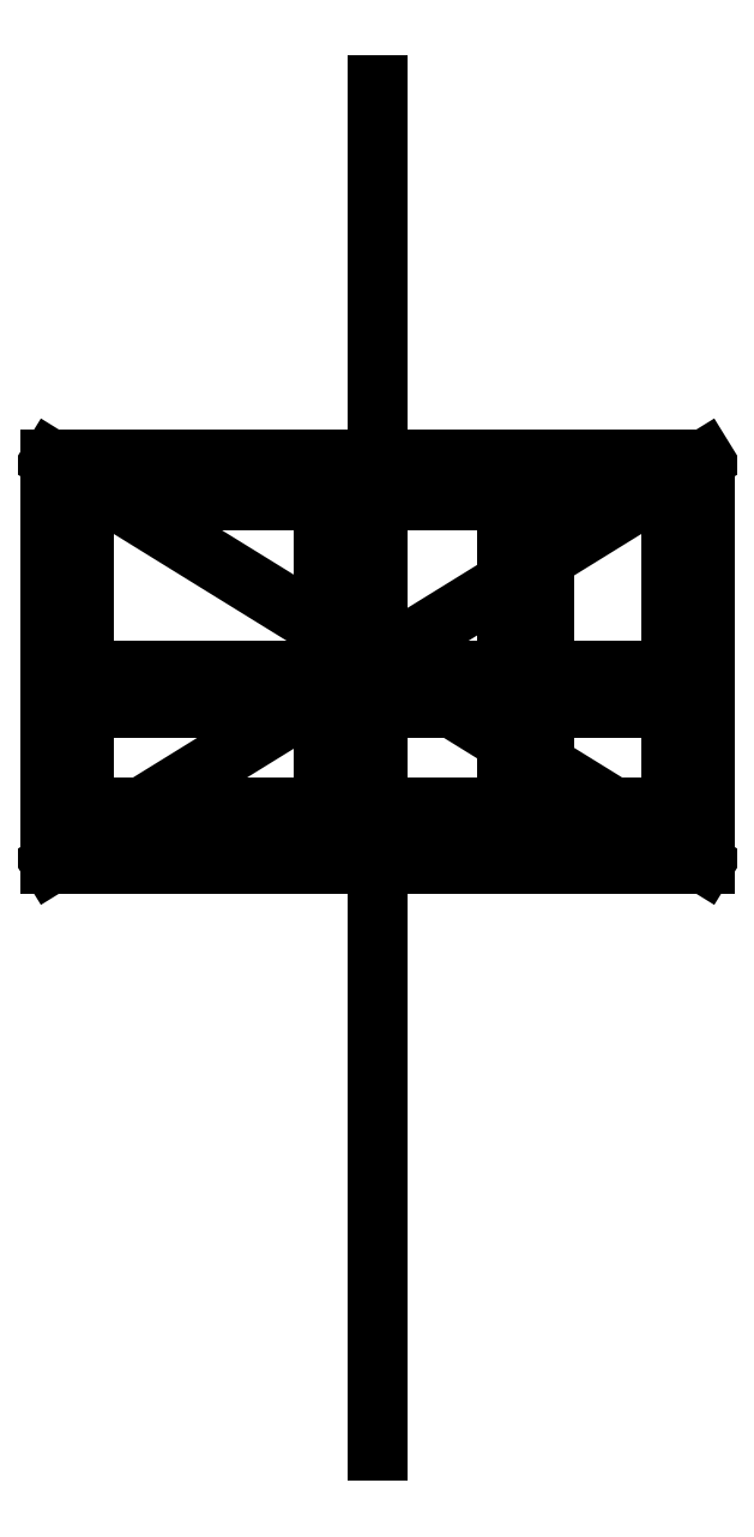
<metadata>
{"format":"dxf","ext":"dxf","renderer":"ezdxf+matplotlib","layout":"modelspace","background":"white","min_lineweight":24,"dpi":150}
</metadata>
<code>
0
SECTION
2
ENTITIES
0
LWPOLYLINE
8
0
90
4
70
1
43
0
10
87.5
20
54
10
-87.5
20
54
10
-87.5
20
-54
10
87.5
20
-54
0
LINE
8
0
10
-87.5
20
54
30
0
11
87.5
21
-54
31
0
0
LINE
8
0
10
-83.7
20
54
30
0
11
-83.7
21
-54
31
0
0
LINE
8
0
10
-87.5
20
-44
30
0
11
87.5
21
-44
31
0
0
LINE
8
0
10
-87.5
20
48
30
0
11
87.5
21
48
31
0
0
LINE
8
0
10
83.7
20
54
30
0
11
83.7
21
-54
31
0
0
CIRCLE
8
0
10
-83.7
20
48
30
0
40
1.5
210
0
220
0
230
1
0
CIRCLE
8
0
10
83.7
20
48
30
0
40
1.5
210
0
220
0
230
1
0
CIRCLE
8
0
10
-83.7
20
-44
30
0
40
1.5
210
0
220
0
230
1
0
CIRCLE
8
0
10
83.7
20
-44
30
0
40
1.5
210
0
220
0
230
1
0
LINE
8
0
10
-9.3
20
54
30
0
11
-9.3
21
-54
31
0
0
LINE
8
0
10
39.7
20
54
30
0
11
39.7
21
-54
31
0
0
LINE
8
0
10
-87.5
20
-7.5
30
0
11
87.5
21
-7.5
31
0
0
CIRCLE
8
0
10
-9.3
20
-7.5
30
0
40
1.5
210
0
220
0
230
1
0
CIRCLE
8
0
10
39.7
20
-7.5
30
0
40
1.5
210
0
220
0
230
1
0
CIRCLE
8
0
10
-9.3
20
48
30
0
40
1.5
210
0
220
0
230
1
0
CIRCLE
8
0
10
39.7
20
48
30
0
40
1.5
210
0
220
0
230
1
0
LWPOLYLINE
8
0
90
4
70
1
43
0
10
78.7
20
43
10
78.7
20
-2.5
10
44.7
20
-2.5
10
44.7
20
43
0
LWPOLYLINE
8
0
90
4
70
1
43
0
10
-78.7
20
-2.5
10
-78.7
20
43
10
-14.3
20
43
10
-14.3
20
-2.5
0
LWPOLYLINE
8
0
90
4
70
1
43
0
10
78.7
20
-12.5
10
78.7
20
-39
10
44.7
20
-39
10
44.7
20
-12.5
0
LWPOLYLINE
8
0
90
4
70
1
43
0
10
-78.7
20
-39
10
-78.7
20
-12.5
10
-14.3
20
-12.5
10
-14.3
20
-39
0
LINE
8
0
10
0
20
0
30
0
11
-1.292e-14
21
-211
31
0
0
LINE
8
0
10
0
20
0
30
0
11
3.772e-14
21
154
31
0
0
LINE
8
0
10
87.5
20
54
30
0
11
-12.15
21
-7.5
31
0
0
LINE
8
0
10
-14.3
20
-8.825
30
0
11
-87.5
21
-54
31
0
0
LINE
8
0
10
-4.3
20
43
30
0
11
-4.3
21
-2.654
31
0
0
LWPOLYLINE
8
0
90
4
70
1
43
0
10
-4.3
20
-12.5
10
-4.3
20
-39
10
34.7
20
-39
10
34.7
20
-12.5
0
LINE
8
0
10
34.7
20
-2.5
30
0
11
34.7
21
43
31
0
0
LINE
8
0
10
34.7
20
-2.5
30
0
11
-4.3
21
-2.5
31
0
0
LINE
8
0
10
-4.3
20
43
30
0
11
34.7
21
43
31
0
0
ENDSEC
0
EOF

</code>
